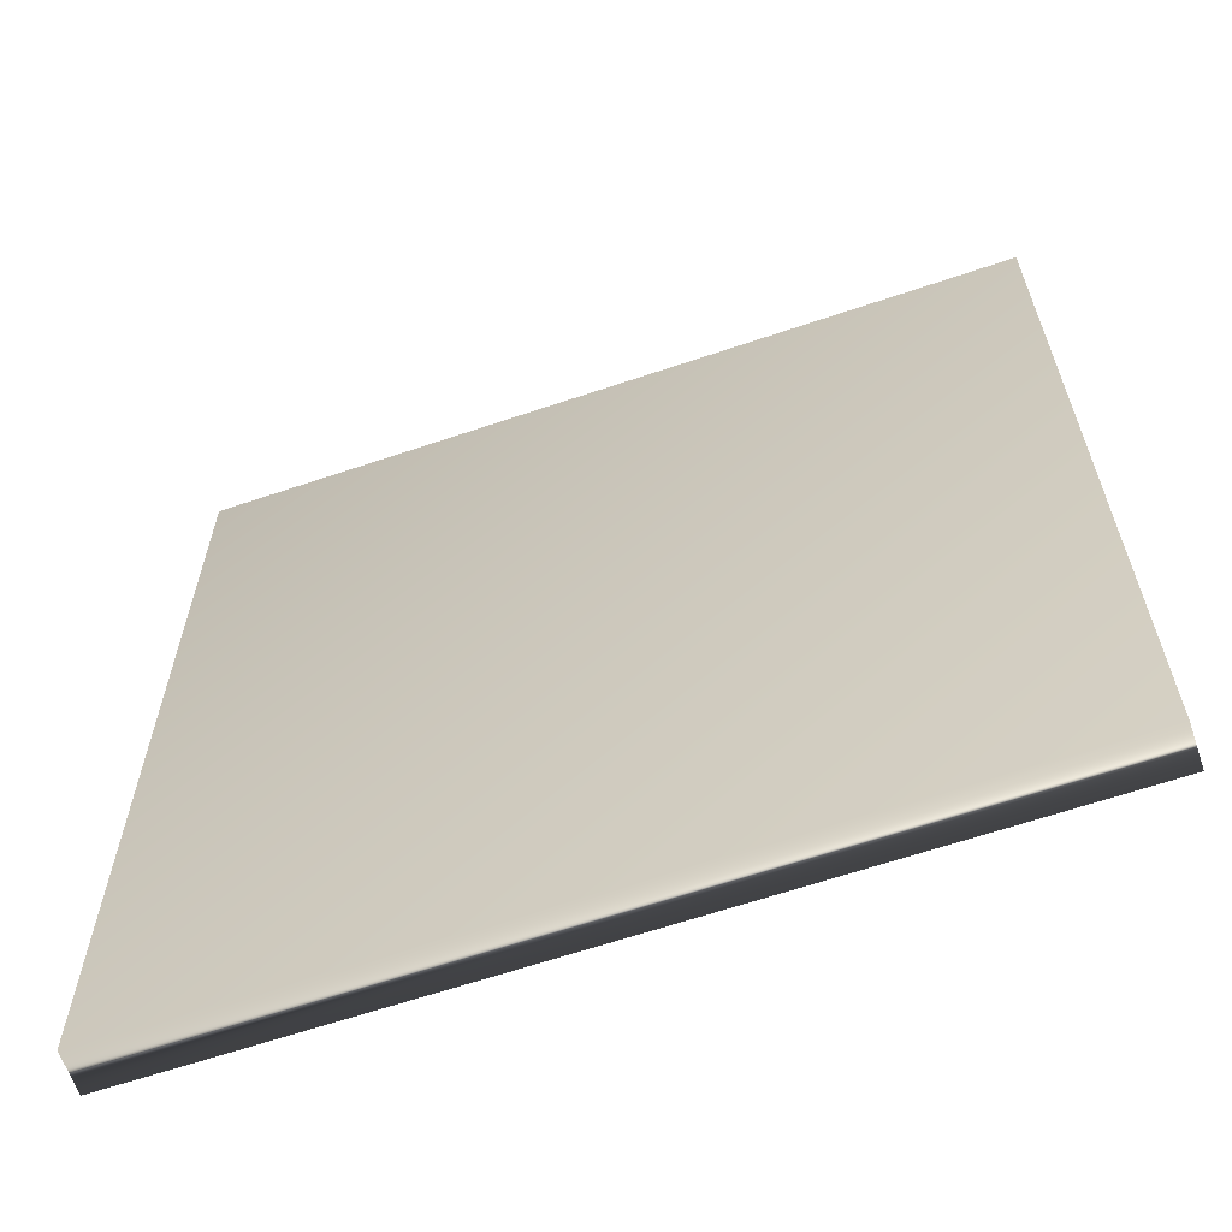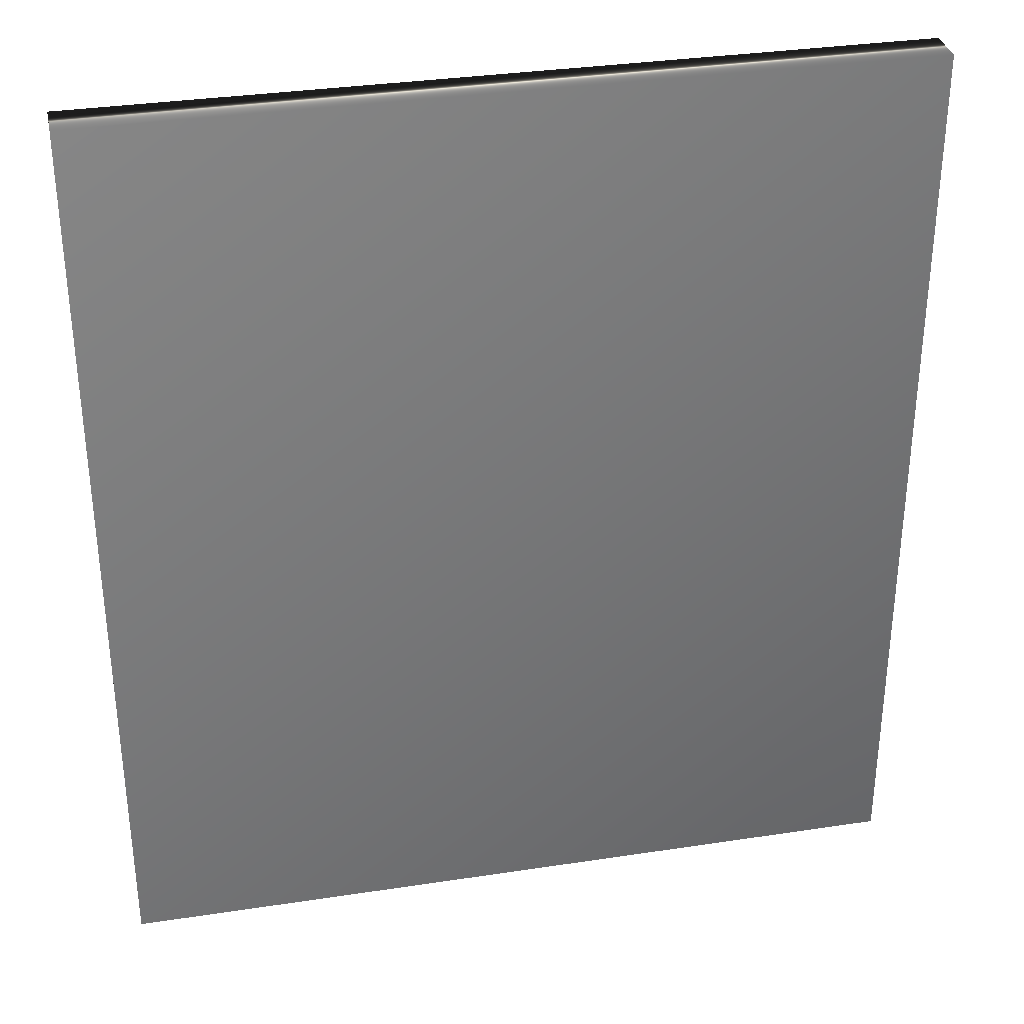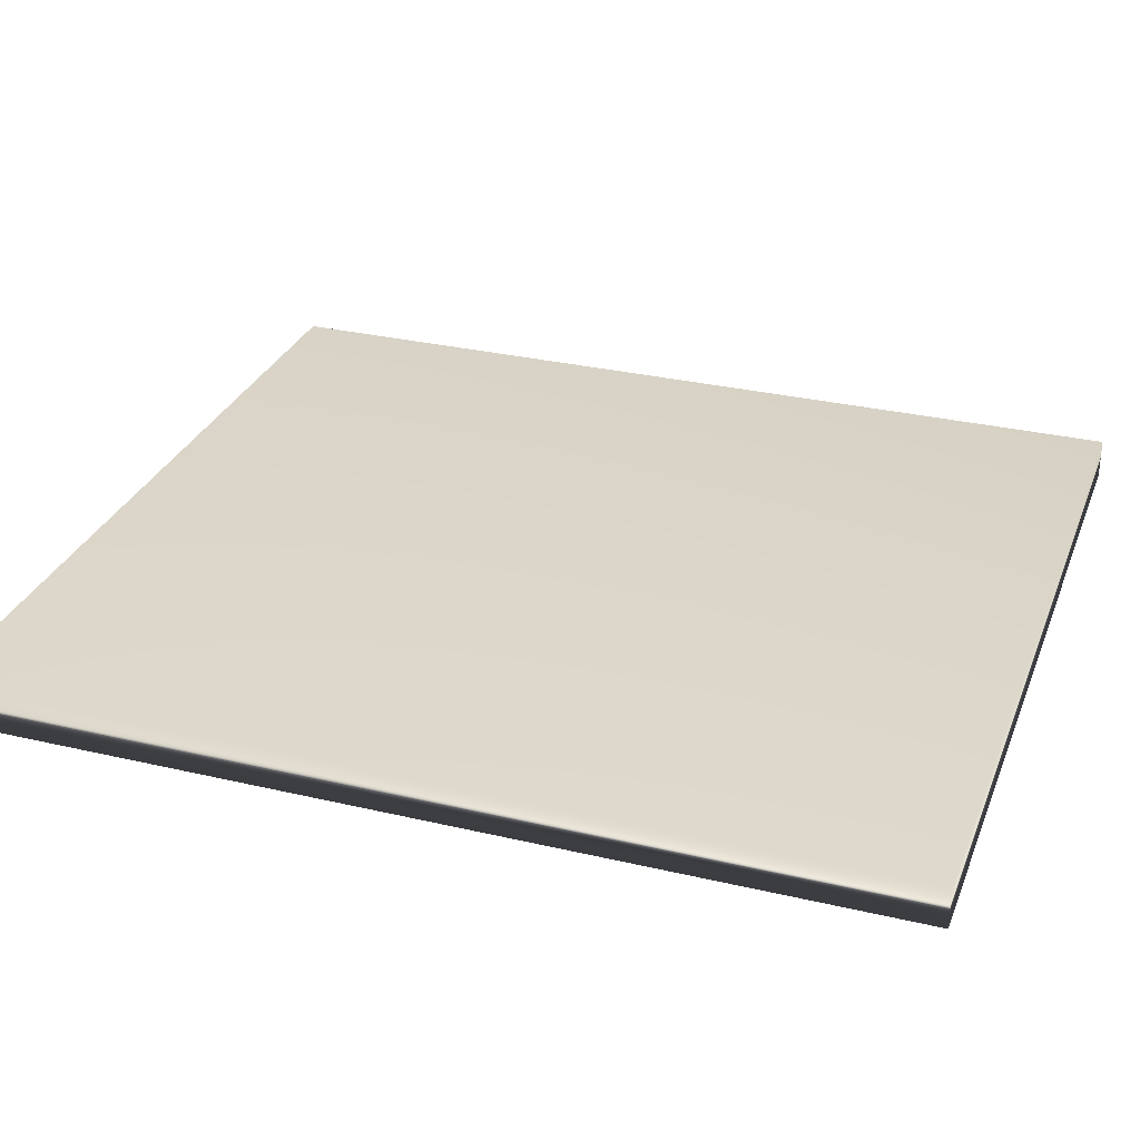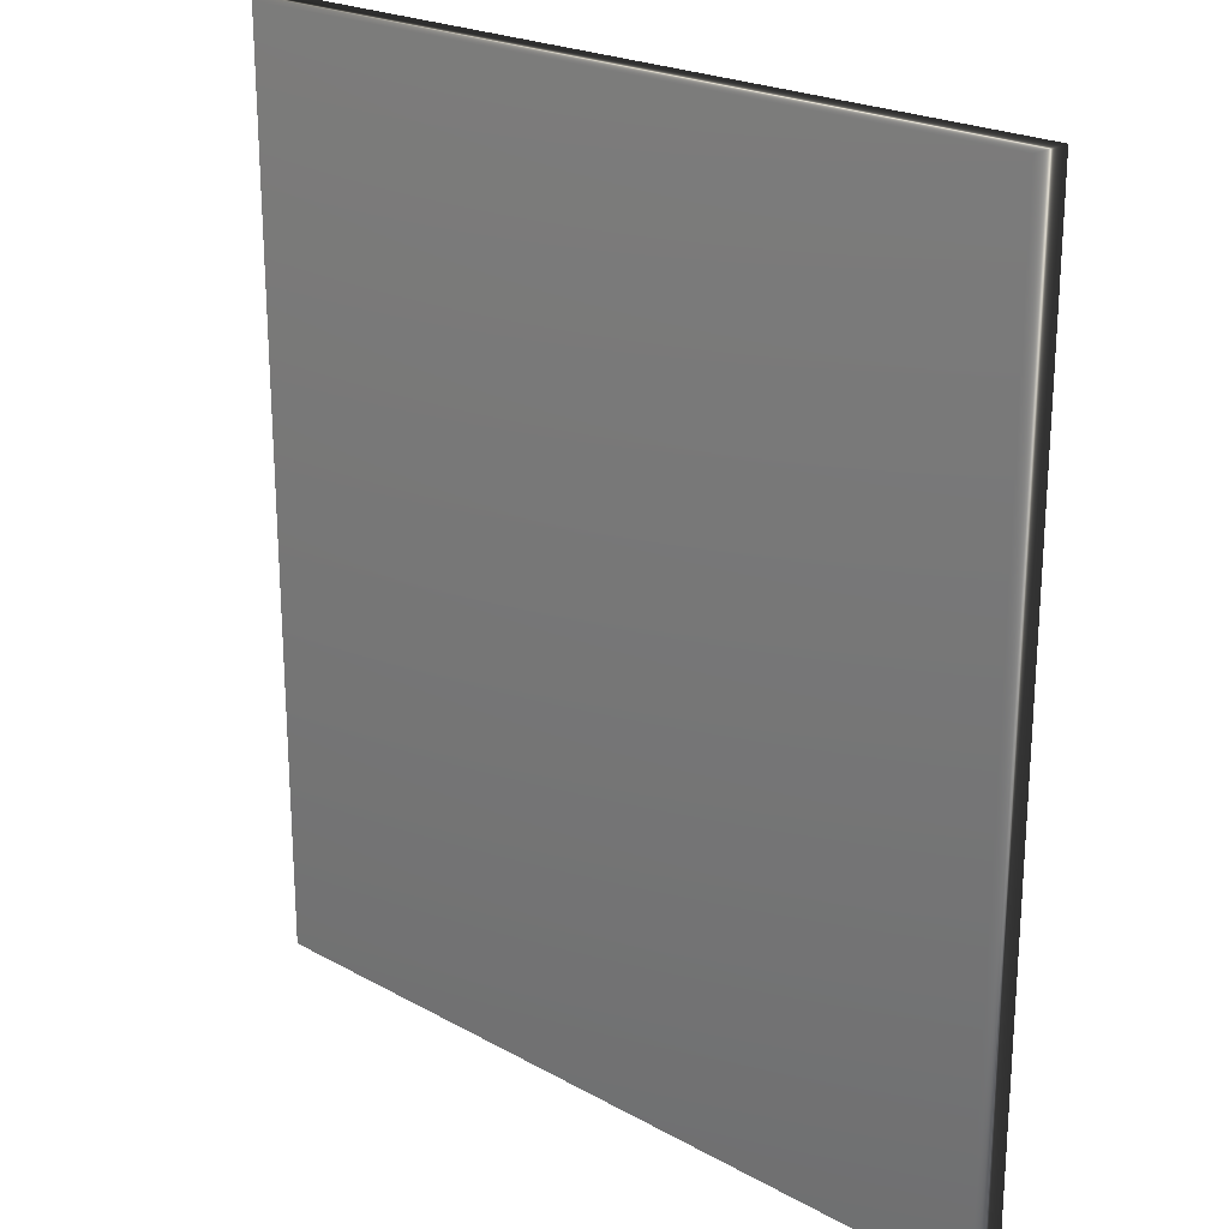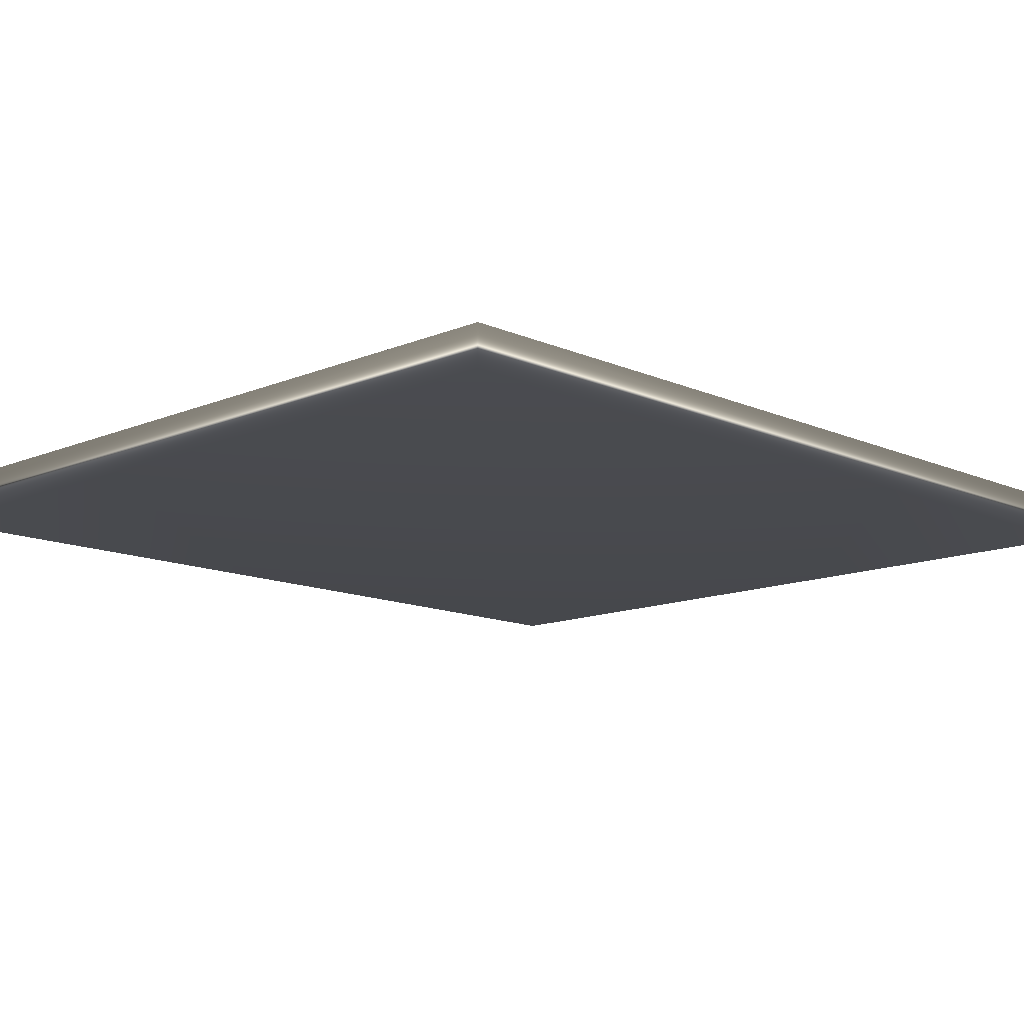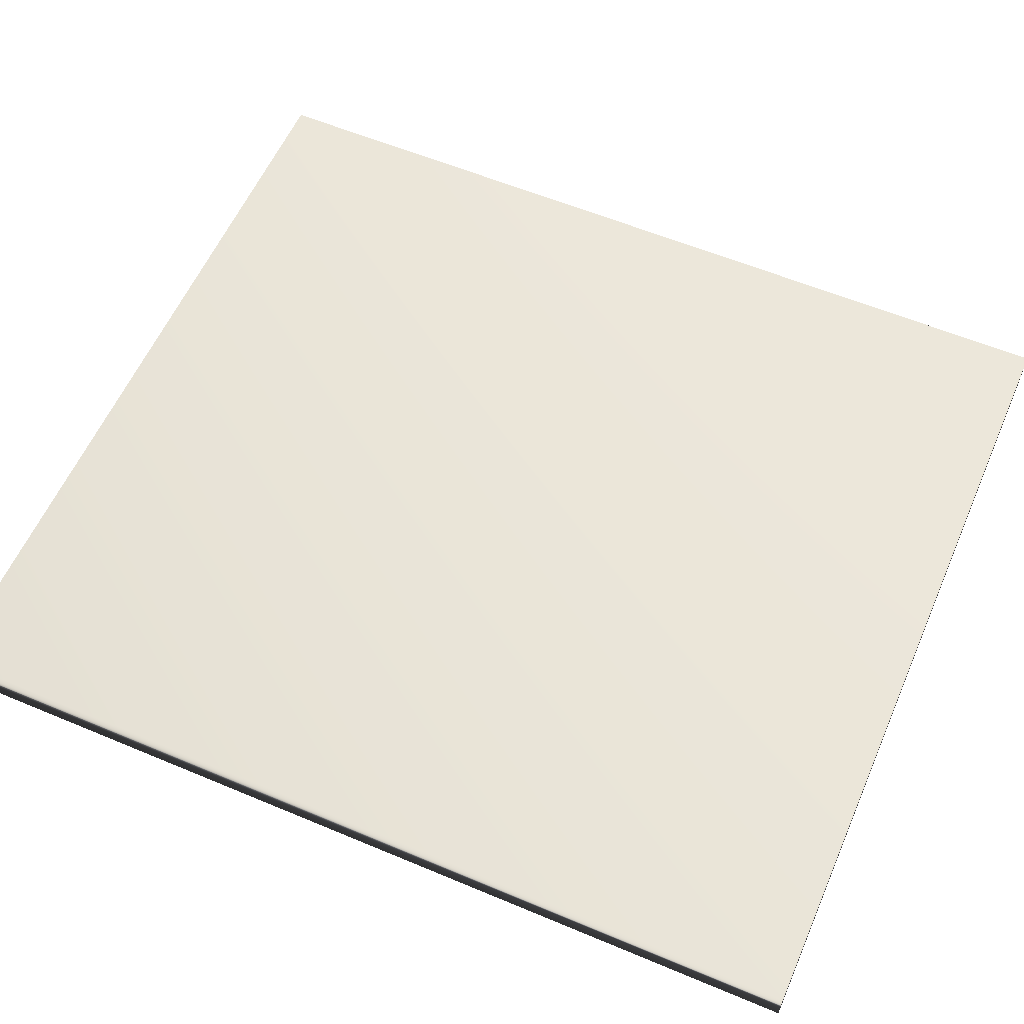
<metadata>
{"format":"obj","ext":"obj","renderer":"f3d","projection":"perspective","resolution":1024,"background":"white","views":[{"elev":-63.5,"azim":18.9,"up":"+Y"},{"elev":33.4,"azim":168.2,"up":"+Y"},{"elev":30.0,"azim":-71.0,"up":"+Z"},{"elev":22.5,"azim":-136.5,"up":"+Y"},{"elev":-12.8,"azim":44.3,"up":"+Z"},{"elev":58.3,"azim":113.5,"up":"+Z"}]}
</metadata>
<code>
v 14.4 23.75 -19.77
v 14.4 37.25 -19.77
v 14.4 23.75 -20.38
v 14.4 37.25 -20.38
v 26.42 23.75 -19.77
v 26.42 37.25 -19.77
v 26.42 23.75 -20.38
v 26.42 37.25 -20.38
f 1 2 3
f 3 2 4
f 5 6 1
f 1 6 2
f 1 3 5
f 5 3 7
f 6 8 2
f 2 8 4
f 3 4 7
f 7 4 8
f 6 5 8
f 8 5 7

</code>
